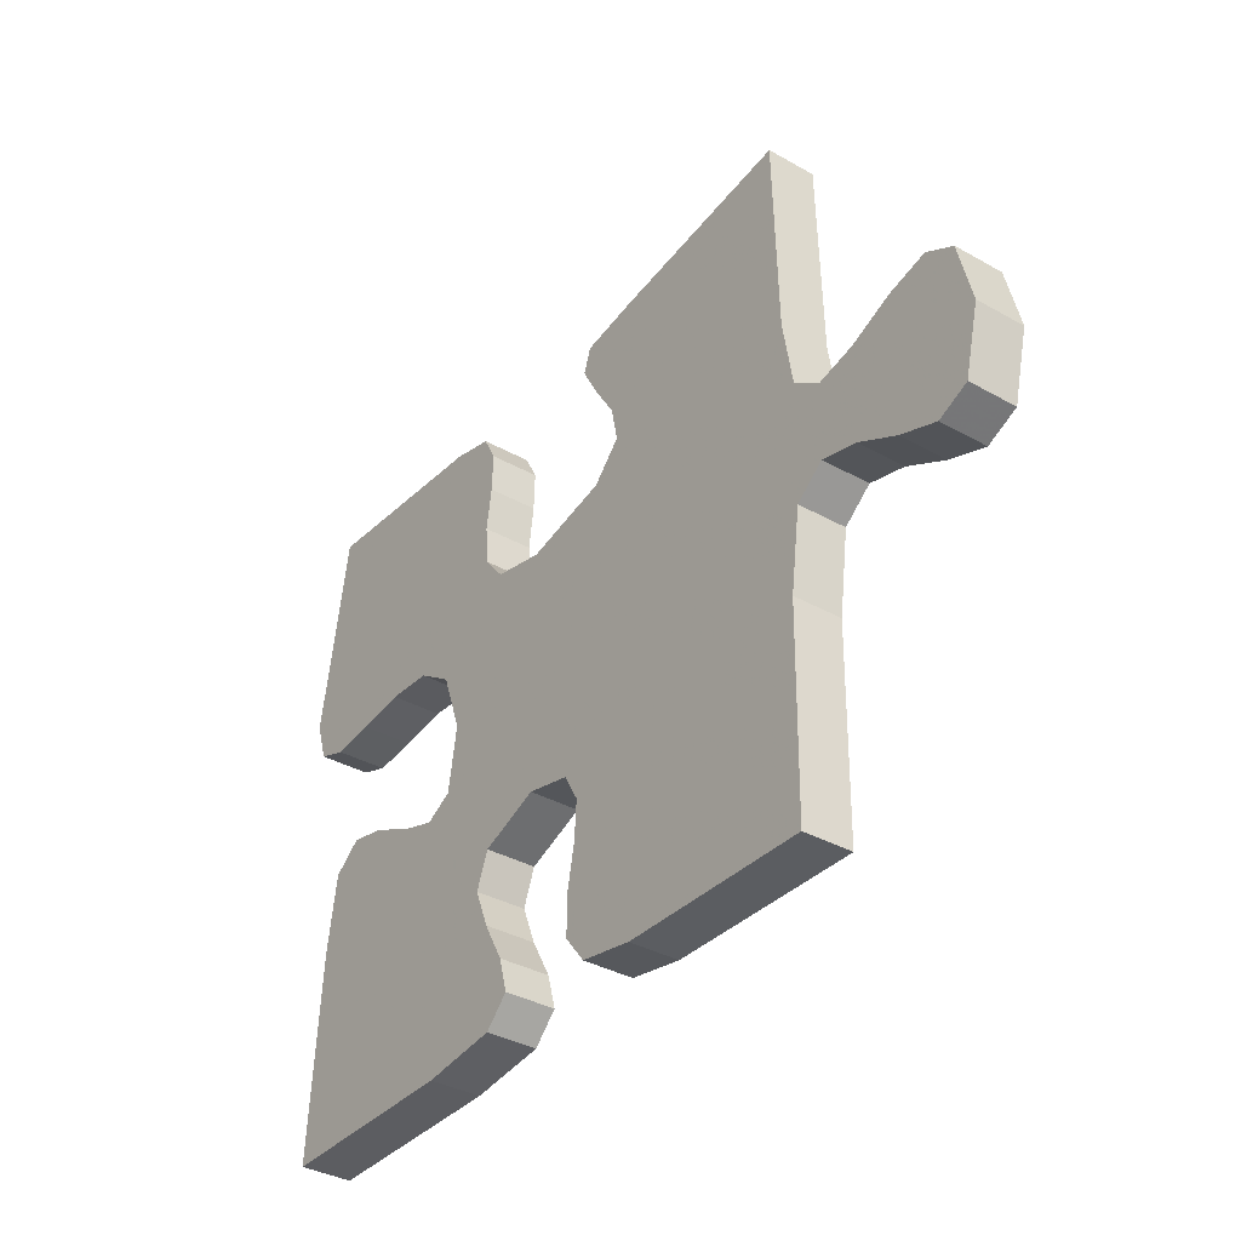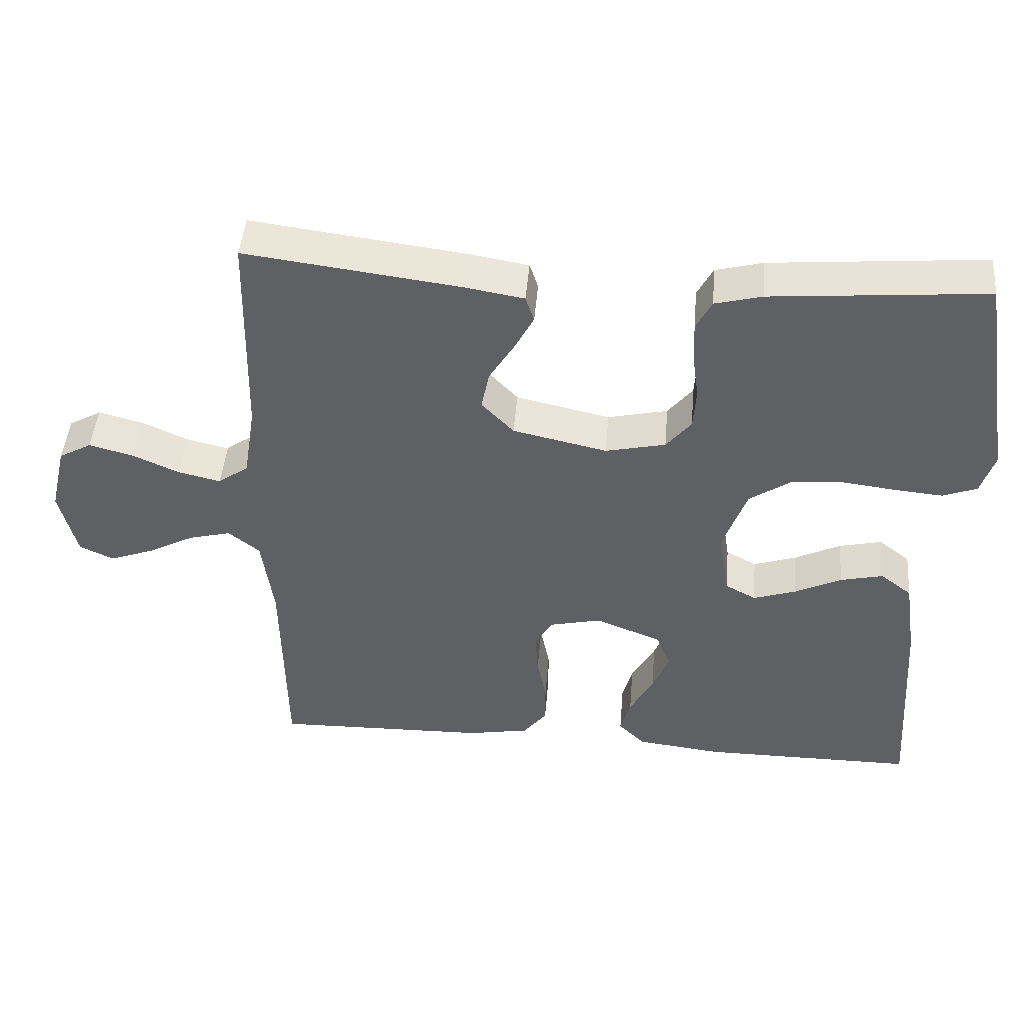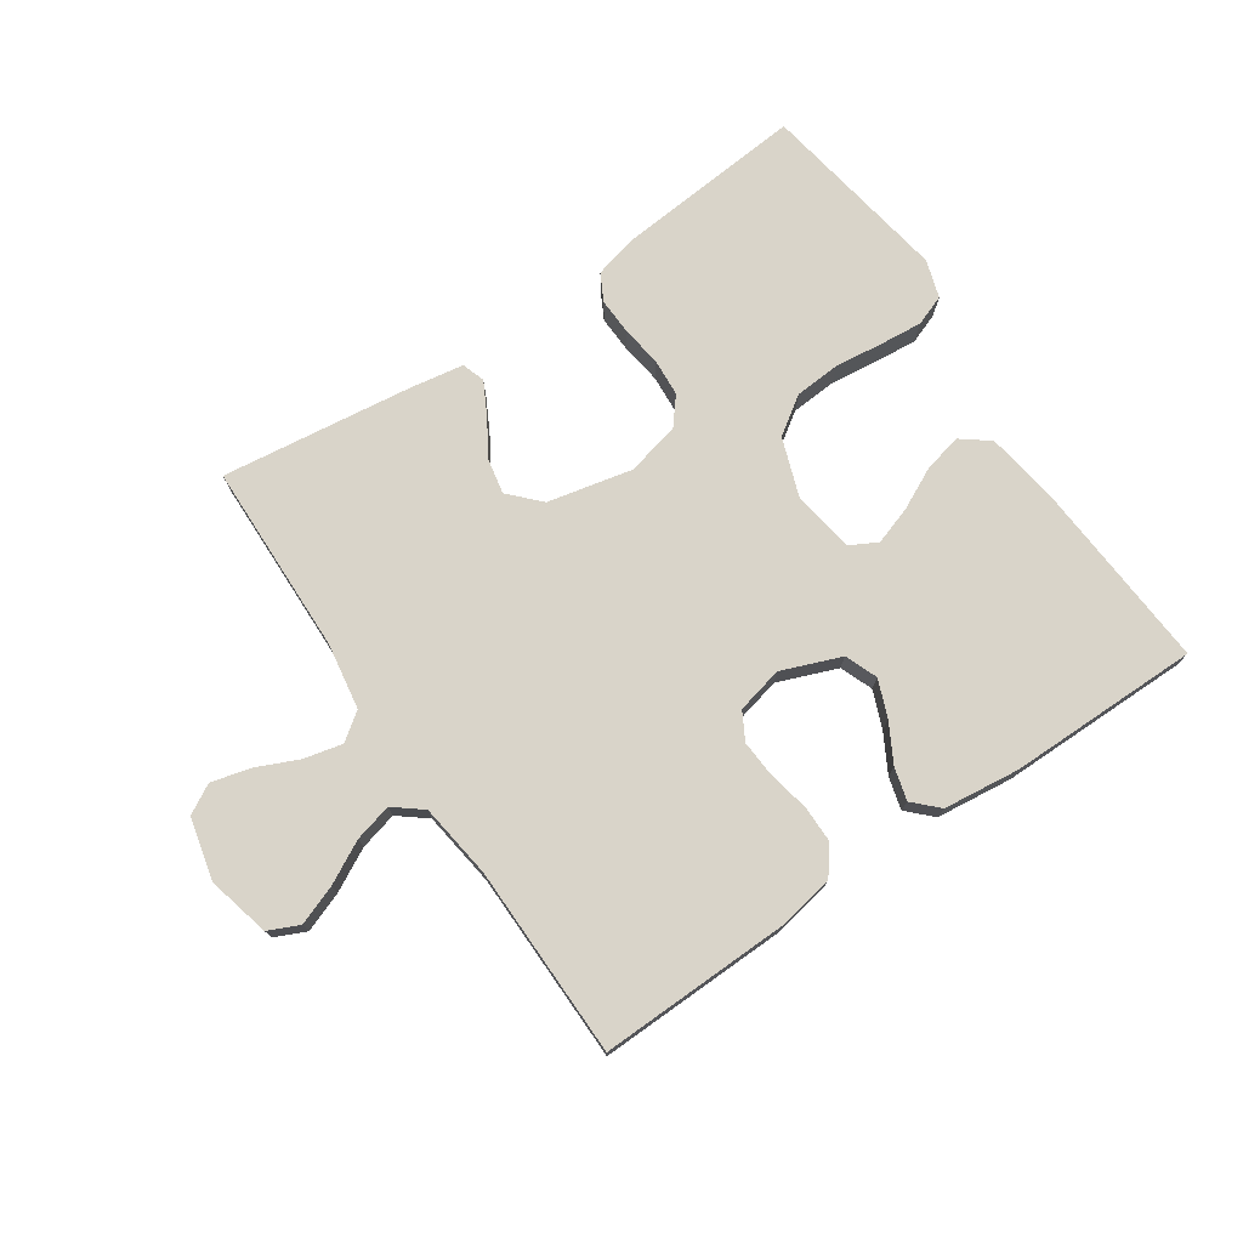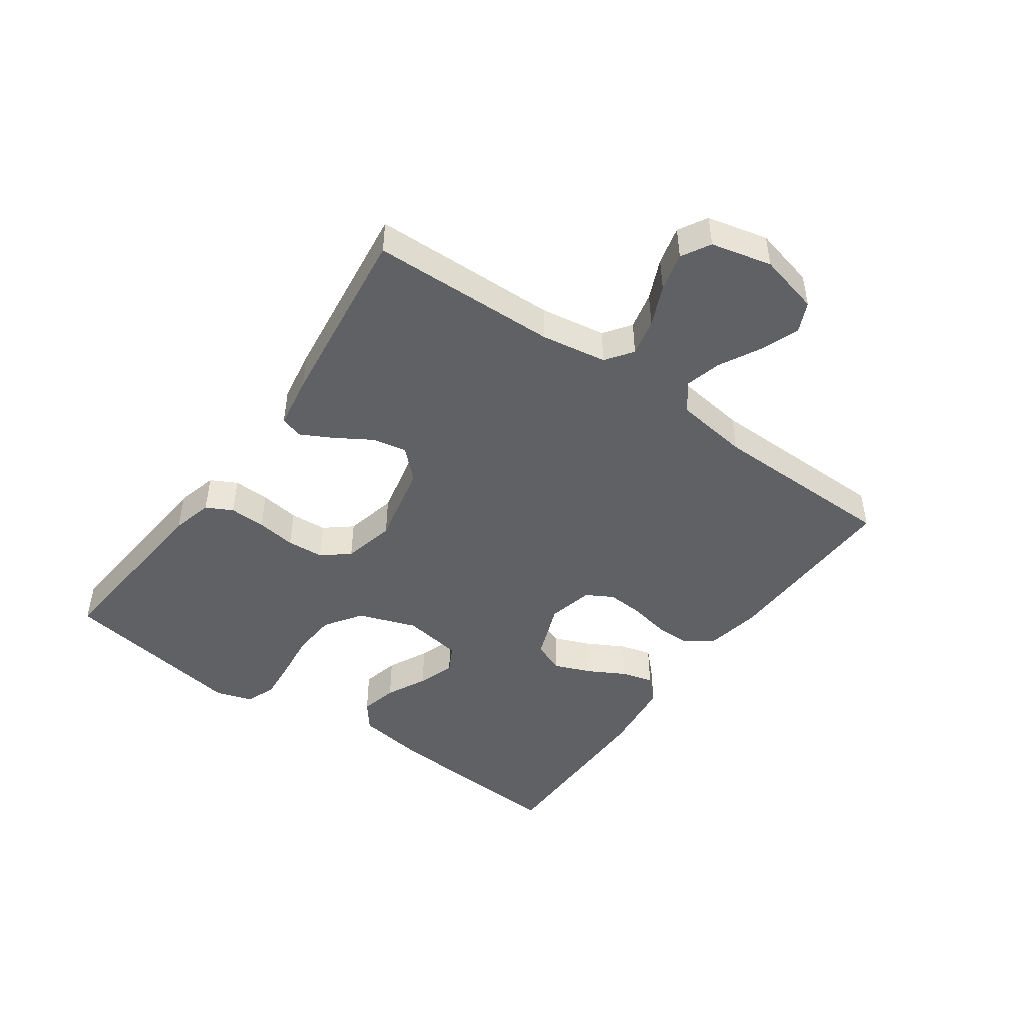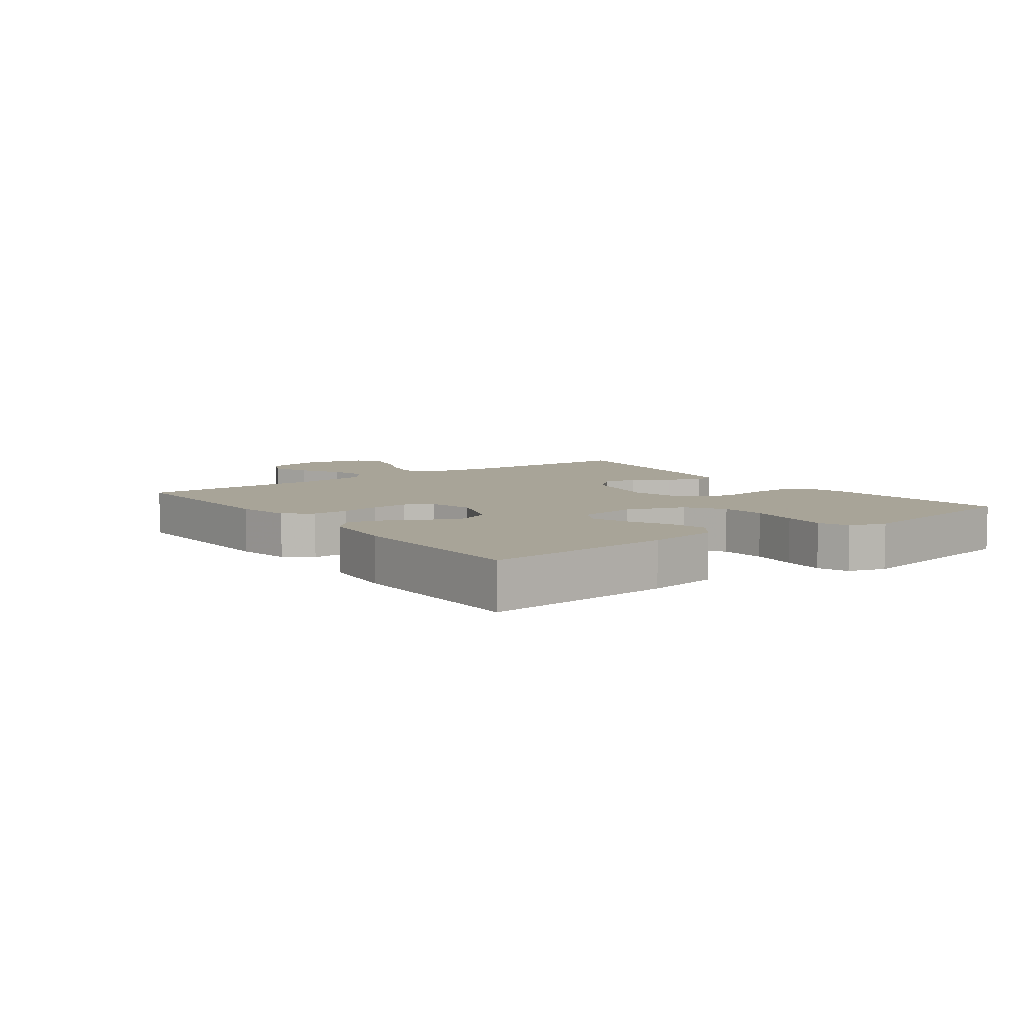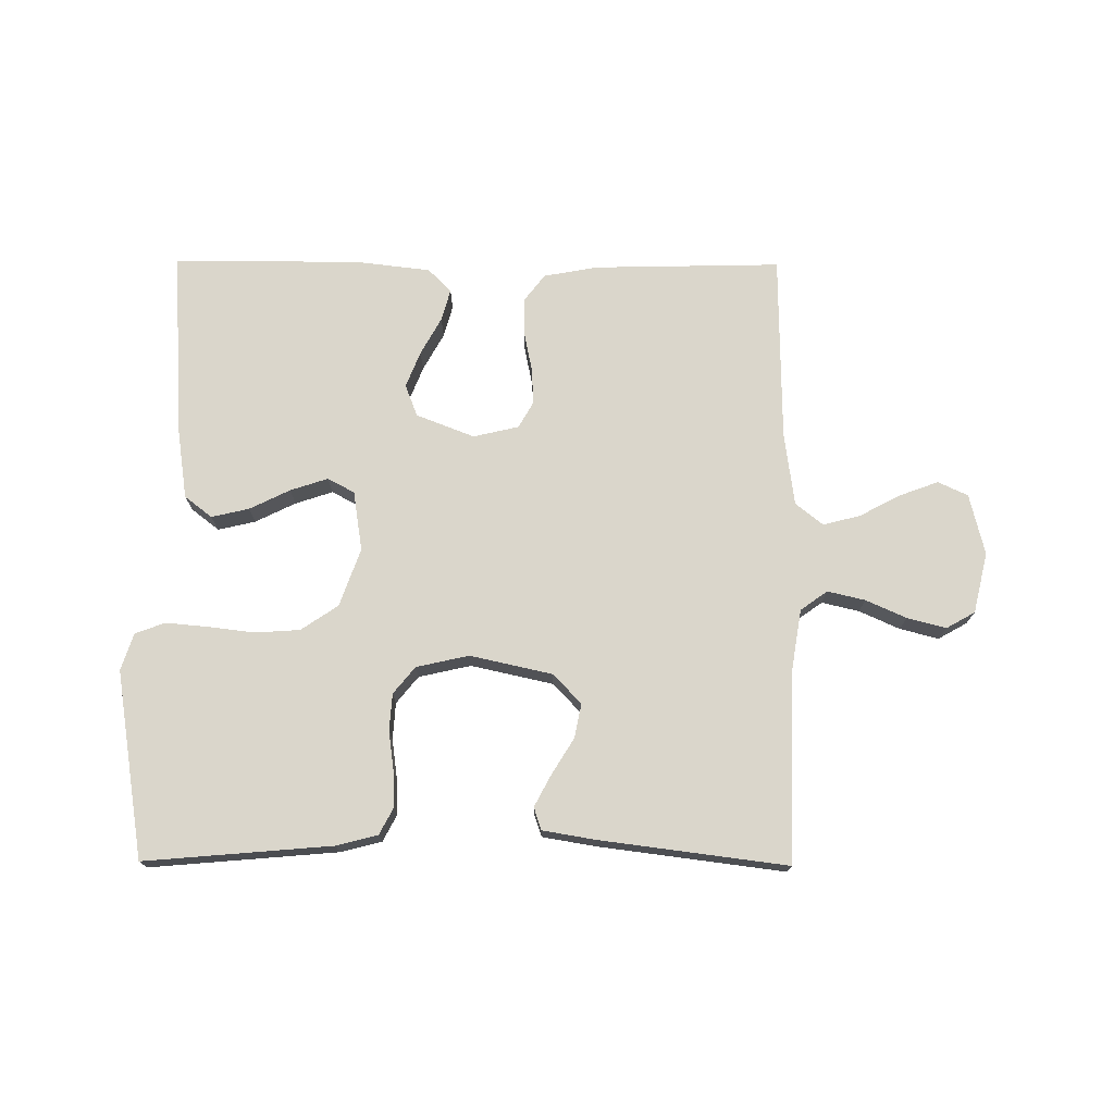
<metadata>
{"format":"obj","ext":"obj","renderer":"f3d","projection":"perspective","resolution":1024,"background":"white","views":[{"elev":-36.4,"azim":53.8,"up":"+Z"},{"elev":45.9,"azim":-175.2,"up":"+Z"},{"elev":74.9,"azim":145.9,"up":"+Y"},{"elev":-46.4,"azim":54.6,"up":"+Y"},{"elev":7.0,"azim":-126.7,"up":"+Y"},{"elev":73.8,"azim":0.4,"up":"+Y"}]}
</metadata>
<code>
v 0.5 0.07 -0.5
v 0.2 0.07 -0.493
v 0.113 0.07 -0.477
v 0.08 0.07 -0.434
v 0.08 0.07 -0.376
v 0.093 0.07 -0.312
v 0.097 0.07 -0.253
v 0.073 0.07 -0.21
v 0 0.07 -0.193
v -0.093 0.07 -0.229
v -0.113 0.07 -0.28
v -0.09 0.07 -0.338
v -0.057 0.07 -0.398
v -0.043 0.07 -0.449
v -0.08 0.07 -0.486
v -0.2 0.07 -0.5
v -0.5 0.07 -0.5
v -0.48 0.07 -0.2
v -0.463 0.07 -0.087
v -0.419 0.07 -0.053
v -0.359 0.07 -0.067
v -0.294 0.07 -0.099
v -0.234 0.07 -0.119
v -0.191 0.07 -0.096
v -0.176 0.07 0
v -0.209 0.07 0.093
v -0.268 0.07 0.133
v -0.34 0.07 0.138
v -0.415 0.07 0.129
v -0.482 0.07 0.123
v -0.53 0.07 0.141
v -0.549 0.07 0.2
v -0.5 0.07 0.5
v -0.2 0.07 0.474
v -0.134 0.07 0.457
v -0.112 0.07 0.415
v -0.114 0.07 0.357
v -0.123 0.07 0.294
v -0.119 0.07 0.235
v -0.084 0.07 0.192
v 0 0.07 0.173
v 0.132 0.07 0.202
v 0.177 0.07 0.249
v 0.166 0.07 0.304
v 0.131 0.07 0.361
v 0.104 0.07 0.412
v 0.116 0.07 0.448
v 0.2 0.07 0.462
v 0.5 0.07 0.5
v 0.507 0.07 0.2
v 0.524 0.07 0.095
v 0.567 0.07 0.064
v 0.627 0.07 0.078
v 0.692 0.07 0.107
v 0.754 0.07 0.123
v 0.8 0.07 0.097
v 0.823 0.07 0
v 0.799 0.07 -0.098
v 0.751 0.07 -0.12
v 0.689 0.07 -0.097
v 0.623 0.07 -0.062
v 0.564 0.07 -0.047
v 0.52 0.07 -0.082
v 0.504 0.07 -0.2
v 0.5 0 -0.5
v 0.2 0 -0.493
v 0.113 0 -0.477
v 0.08 0 -0.434
v 0.08 0 -0.376
v 0.093 0 -0.312
v 0.097 0 -0.253
v 0.073 0 -0.21
v 0 0 -0.193
v -0.093 0 -0.229
v -0.113 0 -0.28
v -0.09 0 -0.338
v -0.057 0 -0.398
v -0.043 0 -0.449
v -0.08 0 -0.486
v -0.2 0 -0.5
v -0.5 0 -0.5
v -0.48 0 -0.2
v -0.463 0 -0.087
v -0.419 0 -0.053
v -0.359 0 -0.067
v -0.294 0 -0.099
v -0.234 0 -0.119
v -0.191 0 -0.096
v -0.176 0 0
v -0.209 0 0.093
v -0.268 0 0.133
v -0.34 0 0.138
v -0.415 0 0.129
v -0.482 0 0.123
v -0.53 0 0.141
v -0.549 0 0.2
v -0.5 0 0.5
v -0.2 0 0.474
v -0.134 0 0.457
v -0.112 0 0.415
v -0.114 0 0.357
v -0.123 0 0.294
v -0.119 0 0.235
v -0.084 0 0.192
v 0 0 0.173
v 0.132 0 0.202
v 0.177 0 0.249
v 0.166 0 0.304
v 0.131 0 0.361
v 0.104 0 0.412
v 0.116 0 0.448
v 0.2 0 0.462
v 0.5 0 0.5
v 0.507 0 0.2
v 0.524 0 0.095
v 0.567 0 0.064
v 0.627 0 0.078
v 0.692 0 0.107
v 0.754 0 0.123
v 0.8 0 0.097
v 0.823 0 0
v 0.799 0 -0.098
v 0.751 0 -0.12
v 0.689 0 -0.097
v 0.623 0 -0.062
v 0.564 0 -0.047
v 0.52 0 -0.082
v 0.504 0 -0.2
f 59 60 61
f 58 59 61
f 57 58 61
f 56 57 61
f 55 56 61
f 54 55 61
f 53 54 61
f 52 53 61 62
f 51 52 62 63
f 48 49 50
f 47 48 50
f 46 47 50
f 45 46 50
f 44 45 50
f 51 63 64
f 50 51 64
f 44 50 64
f 43 44 64
f 36 37 38
f 35 36 38
f 34 35 38
f 33 34 38
f 32 33 38
f 31 32 38
f 30 31 38
f 29 30 38
f 28 29 38
f 27 28 38 39
f 26 27 39 40
f 20 21 22
f 19 20 22
f 18 19 22
f 17 18 22
f 16 17 22
f 15 16 22
f 14 15 22
f 13 14 22
f 12 13 22
f 11 12 22 23
f 10 11 23 24
f 4 5 6
f 3 4 6
f 2 3 6
f 1 2 6
f 64 1 6
f 64 6 7
f 43 64 7
f 42 43 7
f 25 26 40 41
f 25 41 42
f 24 25 42
f 10 24 42
f 9 10 42
f 42 7 8
f 8 9 42
f 125 124 123
f 125 123 122
f 125 122 121
f 125 121 120
f 125 120 119
f 125 119 118
f 125 118 117
f 126 125 117 116
f 127 126 116 115
f 114 113 112
f 114 112 111
f 114 111 110
f 114 110 109
f 114 109 108
f 128 127 115
f 128 115 114
f 128 114 108
f 128 108 107
f 102 101 100
f 102 100 99
f 102 99 98
f 102 98 97
f 102 97 96
f 102 96 95
f 102 95 94
f 102 94 93
f 102 93 92
f 103 102 92 91
f 104 103 91 90
f 86 85 84
f 86 84 83
f 86 83 82
f 86 82 81
f 86 81 80
f 86 80 79
f 86 79 78
f 86 78 77
f 86 77 76
f 87 86 76 75
f 88 87 75 74
f 70 69 68
f 70 68 67
f 70 67 66
f 70 66 65
f 70 65 128
f 71 70 128
f 71 128 107
f 71 107 106
f 105 104 90 89
f 106 105 89
f 106 89 88
f 106 88 74
f 106 74 73
f 72 71 106
f 106 73 72
f 1 65 66 2
f 2 66 67 3
f 3 67 68 4
f 4 68 69 5
f 5 69 70 6
f 6 70 71 7
f 7 71 72 8
f 8 72 73 9
f 9 73 74 10
f 10 74 75 11
f 11 75 76 12
f 12 76 77 13
f 13 77 78 14
f 14 78 79 15
f 15 79 80 16
f 16 80 81 17
f 17 81 82 18
f 18 82 83 19
f 19 83 84 20
f 20 84 85 21
f 21 85 86 22
f 22 86 87 23
f 23 87 88 24
f 24 88 89 25
f 25 89 90 26
f 26 90 91 27
f 27 91 92 28
f 28 92 93 29
f 29 93 94 30
f 30 94 95 31
f 31 95 96 32
f 32 96 97 33
f 33 97 98 34
f 34 98 99 35
f 35 99 100 36
f 36 100 101 37
f 37 101 102 38
f 38 102 103 39
f 39 103 104 40
f 40 104 105 41
f 41 105 106 42
f 42 106 107 43
f 43 107 108 44
f 44 108 109 45
f 45 109 110 46
f 46 110 111 47
f 47 111 112 48
f 48 112 113 49
f 49 113 114 50
f 50 114 115 51
f 51 115 116 52
f 52 116 117 53
f 53 117 118 54
f 54 118 119 55
f 55 119 120 56
f 56 120 121 57
f 57 121 122 58
f 58 122 123 59
f 59 123 124 60
f 60 124 125 61
f 61 125 126 62
f 62 126 127 63
f 63 127 128 64
f 64 128 65 1

</code>
